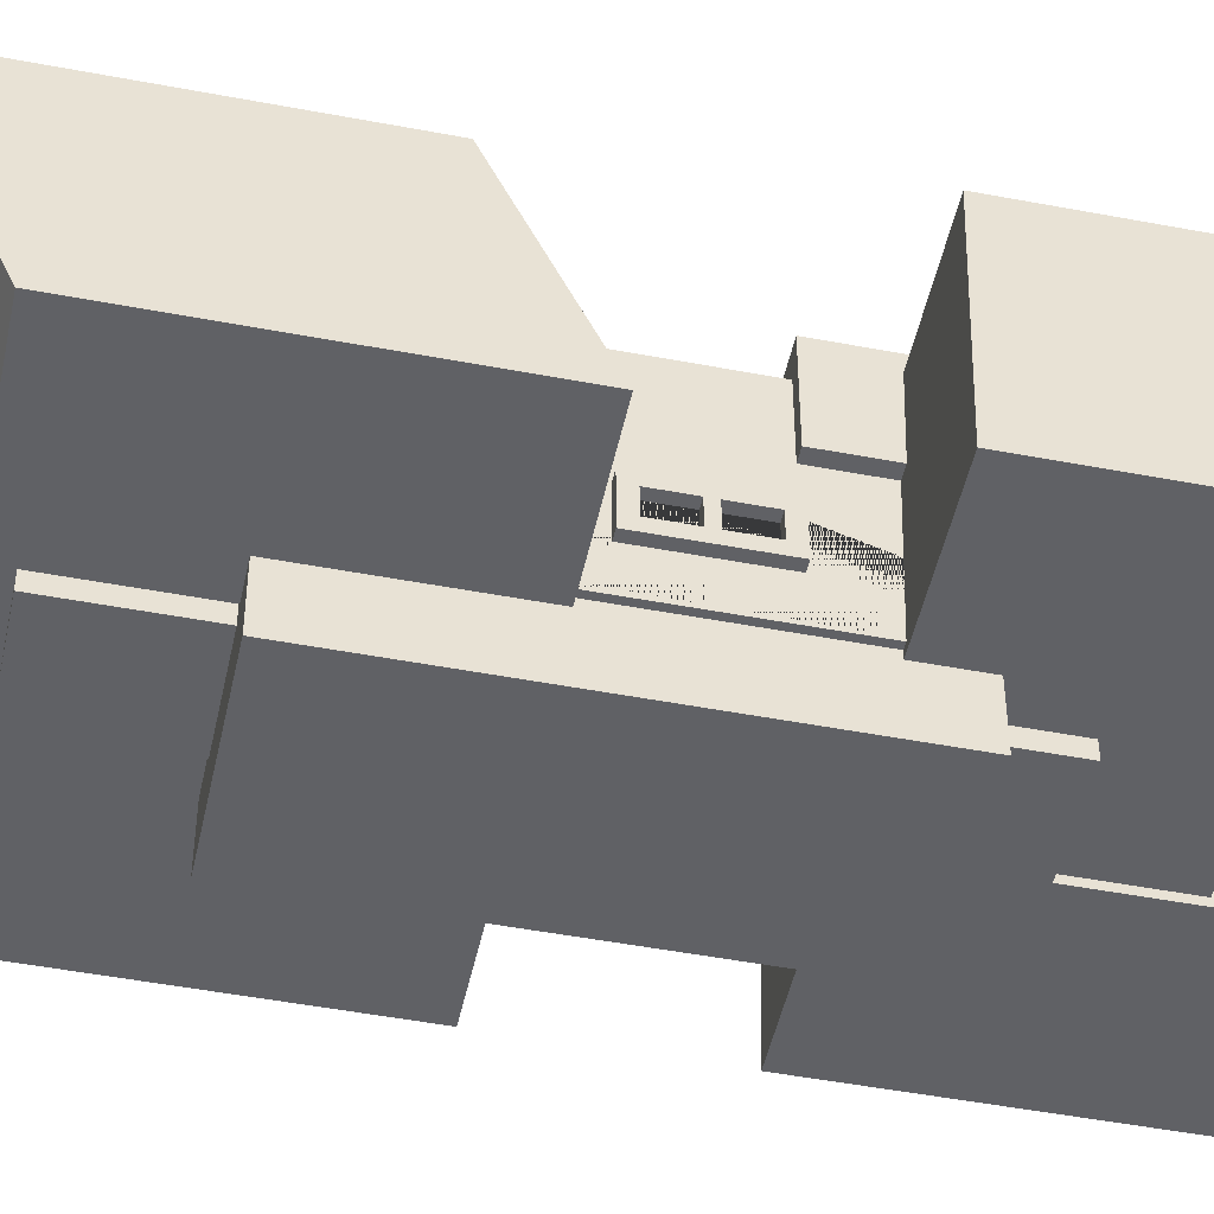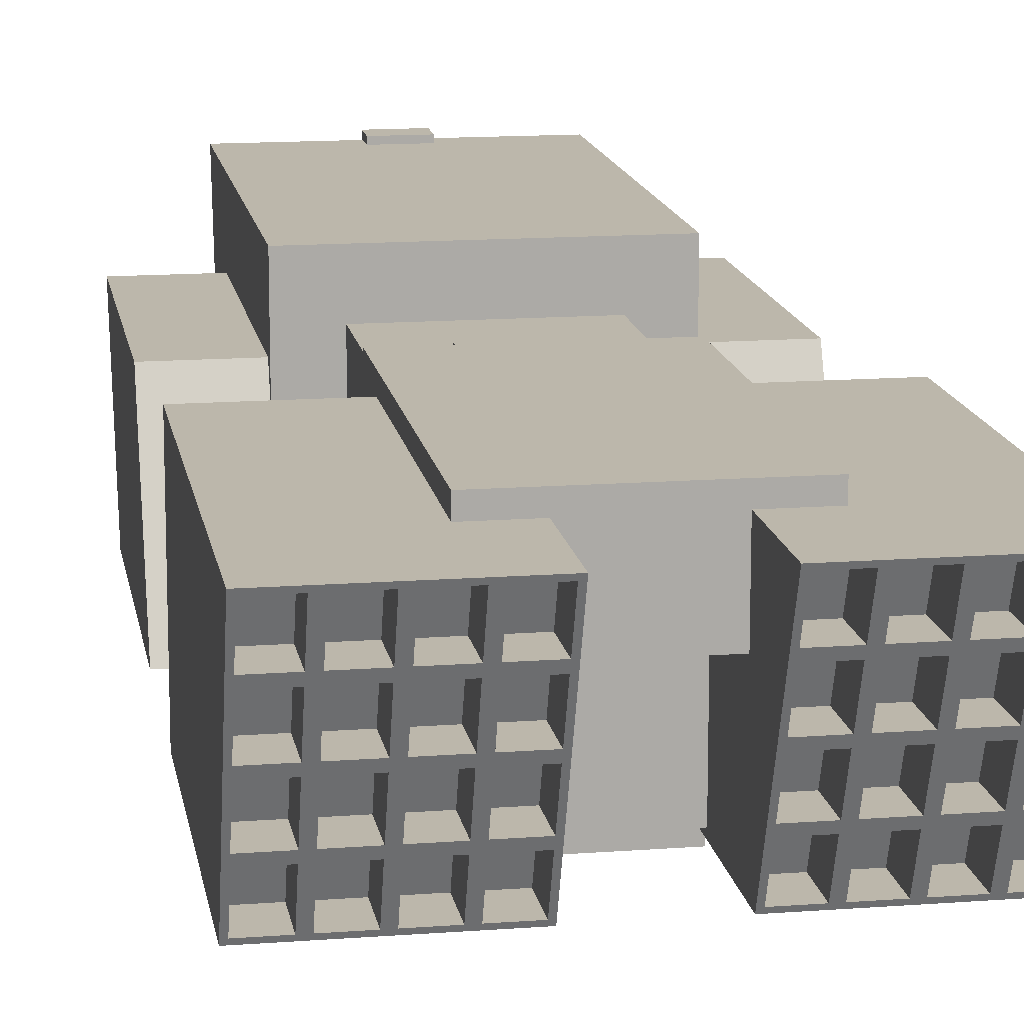
<metadata>
{"format":"obj","ext":"obj","renderer":"f3d","projection":"perspective","resolution":1024,"background":"white","views":[{"elev":-48.5,"azim":78.0,"up":"+Y"},{"elev":14.4,"azim":170.6,"up":"+Y"}]}
</metadata>
<code>
o Carrier_ShipMesh
v 1.948 -2.498 -6.626
v 1.948 -2.498 9.397
v 1.948 1.734 -6.626
v 1.948 1.734 9.397
v 3.005 -1.606 11.13
v 3.005 2.856 12.05
v 3.005 -0.008038 2.845
v 3.005 2.856 2.845
v 4.85 1.24 3.152
v 4.85 -2.653 1.394
v 4.85 1.24 9.494
v 4.85 -2.653 7.735
v 1.124 -2.653 1.394
v 1.124 1.24 3.152
v 1.124 -2.653 7.735
v 1.124 1.24 9.494
v 2.146 -1.626 0.9919
v 2.146 -0.6118 0.9919
v 2.146 -1.626 -1.171
v 2.146 -0.6118 -1.171
v 1.22 -1.626 -1.171
v 1.22 -0.6118 -1.171
v 1.22 -1.626 0.9919
v 1.22 -0.6118 0.9919
v 0.7691 0.9855 0.785
v 0.7691 1.867 0.785
v 0.7691 0.9855 -0.7089
v 0.7691 1.867 -0.7089
v 1.822 -3.916 4.878
v 1.822 -1.916 4.878
v 1.822 -3.916 -3.36
v 1.822 -1.916 -3.36
v 4.75 1.784 -10.92
v 4.75 -2.56 -9.181
v 4.85 1.877 -2.382
v 4.85 -2.653 -2.25
v 1.224 -2.56 -9.181
v 1.224 1.784 -10.92
v 1.124 -2.653 -2.25
v 1.124 1.877 -2.382
v 2.206 0.2278 -1.124
v 2.206 2.232 -1.124
v 2.206 0.2318 -8.661
v 2.206 2.232 -8.661
v 1 -2.862 7.26
v 1 -1.98 7.26
v 1 -2.862 -4.676
v 1 -1.98 -4.676
v 0.5427 2.306 12.22
v 0.5427 2.997 12.22
v 0.5427 2.306 11.53
v 0.5427 2.997 11.53
v 3.087 1.784 -10.92
v 2.887 -2.56 -9.181
v 2.887 -0.2953 -10.09
v 1.224 -0.2953 -10.09
v 4.75 -0.2953 -10.09
v 1.955 -2.56 -9.181
v 1.955 -0.2953 -10.09
v 2.155 1.784 -10.92
v 3.819 -0.2953 -10.09
v 4.019 1.784 -10.92
v 3.819 -2.56 -9.181
v 3.087 0.837 -10.54
v 4.75 0.837 -10.54
v 2.155 0.837 -10.54
v 1.224 0.837 -10.54
v 4.019 0.837 -10.54
v 3.087 -1.428 -9.633
v 4.019 -1.428 -9.633
v 2.155 -1.428 -9.633
v 1.224 -1.428 -9.633
v 4.75 -1.428 -9.633
v 3.819 1.784 -10.92
v 4.85 1.877 -10.95
v 3.819 0.837 -10.54
v 4.75 0.6513 -10.46
v 2.887 0.837 -10.54
v 2.887 1.784 -10.92
v 3.919 1.877 -10.95
v 3.819 0.6513 -10.46
v 1.955 1.784 -10.92
v 2.987 1.877 -10.95
v 2.887 0.6513 -10.46
v 1.955 0.837 -10.54
v 1.124 1.877 -10.95
v 2.055 1.877 -10.95
v 1.955 0.6513 -10.46
v 1.224 0.6513 -10.46
v 1.124 0.7442 -10.5
v 1.224 -0.4811 -10.01
v 2.155 -0.2953 -10.09
v 2.155 0.6513 -10.46
v 3.087 -0.2953 -10.09
v 2.155 -0.4811 -10.01
v 2.055 0.7442 -10.5
v 3.087 0.6513 -10.46
v 4.019 -0.2953 -10.09
v 3.087 -0.4811 -10.01
v 2.987 0.7442 -10.5
v 4.019 0.6513 -10.46
v 4.85 0.7442 -10.5
v 4.75 -0.4811 -10.01
v 4.019 -0.4811 -10.01
v 3.919 0.7442 -10.5
v 4.85 -0.3882 -10.05
v 3.819 -0.4811 -10.01
v 3.819 -1.428 -9.633
v 4.75 -1.613 -9.559
v 2.887 -1.428 -9.633
v 2.887 -0.4811 -10.01
v 3.919 -0.3882 -10.05
v 3.819 -1.613 -9.559
v 2.887 -1.613 -9.559
v 2.987 -0.3882 -10.05
v 1.955 -0.4811 -10.01
v 1.955 -1.428 -9.633
v 2.055 -0.3882 -10.05
v 1.124 -0.3882 -10.05
v 1.955 -1.613 -9.559
v 1.224 -1.613 -9.559
v 2.155 -2.56 -9.181
v 1.124 -2.653 -9.144
v 1.124 -1.521 -9.596
v 2.155 -1.613 -9.559
v 3.087 -2.56 -9.181
v 2.055 -2.653 -9.144
v 2.055 -1.521 -9.596
v 3.087 -1.613 -9.559
v 4.019 -2.56 -9.181
v 2.987 -2.653 -9.144
v 2.987 -1.521 -9.596
v 4.019 -1.613 -9.559
v 4.85 -1.521 -9.596
v 4.85 -2.653 -9.144
v 3.919 -2.653 -9.144
v 3.919 -1.521 -9.596
v 4.019 1.784 -9.883
v 4.75 1.784 -9.883
v 4.019 0.837 -9.504
v 4.75 0.837 -9.504
v 3.087 0.837 -9.504
v 3.087 1.784 -9.883
v 3.819 1.784 -9.883
v 3.819 0.837 -9.504
v 2.155 1.784 -9.883
v 2.887 1.784 -9.883
v 2.887 0.837 -9.504
v 2.155 0.837 -9.504
v 1.224 1.784 -9.883
v 1.955 1.784 -9.883
v 1.955 0.837 -9.504
v 1.224 0.837 -9.504
v 1.224 0.6513 -9.43
v 1.224 -0.2953 -9.052
v 1.955 -0.2953 -9.052
v 1.955 0.6513 -9.43
v 2.887 -0.2953 -9.052
v 2.155 -0.2953 -9.052
v 2.155 0.6513 -9.43
v 2.887 0.6513 -9.43
v 3.819 -0.2953 -9.052
v 3.087 -0.2953 -9.052
v 3.087 0.6513 -9.43
v 3.819 0.6513 -9.43
v 4.75 0.6513 -9.43
v 4.75 -0.2953 -9.052
v 4.019 -0.2953 -9.052
v 4.019 0.6513 -9.43
v 4.75 -0.4811 -8.978
v 4.019 -0.4811 -8.978
v 4.019 -1.428 -8.6
v 4.75 -1.428 -8.6
v 3.087 -1.428 -8.6
v 3.087 -0.4811 -8.978
v 3.819 -0.4811 -8.978
v 3.819 -1.428 -8.6
v 2.887 -1.428 -8.6
v 2.887 -0.4811 -8.978
v 2.155 -0.4811 -8.978
v 2.155 -1.428 -8.6
v 1.955 -0.4811 -8.978
v 1.224 -0.4811 -8.978
v 1.955 -1.428 -8.6
v 1.224 -1.428 -8.6
v 1.955 -2.56 -8.148
v 1.224 -2.56 -8.148
v 1.224 -1.613 -8.526
v 1.955 -1.613 -8.526
v 2.887 -2.56 -8.148
v 2.155 -2.56 -8.148
v 2.155 -1.613 -8.526
v 2.887 -1.613 -8.526
v 3.819 -2.56 -8.148
v 3.087 -2.56 -8.148
v 3.087 -1.613 -8.526
v 3.819 -1.613 -8.526
v 4.75 -1.613 -8.526
v 4.75 -2.56 -8.148
v 4.019 -2.56 -8.148
v 4.019 -1.613 -8.526
v 2.146 -0.6118 -0.08939
v 2.146 -1.626 -0.08939
v 2.146 -1.367 -0.9055
v 2.146 -1.367 0.7267
v 2.146 -1.367 0.01061
v 2.146 -0.8571 0.7267
v 2.146 -0.8571 -0.9055
v 2.146 -0.8571 0.01061
v 2.146 -0.7619 0.9919
v 2.146 -1.467 0.9919
v 2.146 -1.367 -0.1894
v 2.146 -0.8571 -0.1894
v 2.146 -1.467 -0.08939
v 2.146 -0.7619 -0.08939
v 2.146 -0.7619 -1.171
v 2.146 -1.467 -1.171
v 1.524 -0.8532 0.7267
v 1.524 -1.367 0.7267
v 1.524 -1.367 0.01061
v 1.524 -0.8448 0.01061
v 1.524 -1.367 -0.1894
v 1.524 -0.8448 -0.1894
v 1.524 -0.8532 -0.9055
v 1.524 -1.367 -0.9055
v 1.948 -0.6988 0.9251
v 1.948 -0.704 -1.102
v 1.948 -1.562 -1.095
v 1.948 -1.554 0.9297
v -1.948 -2.498 -6.626
v -1.948 -2.498 9.397
v -1.948 1.734 -6.626
v -1.948 1.734 9.397
v 0 -2.498 -6.626
v 0 -2.498 9.397
v 0 1.734 -6.626
v 0 1.734 9.397
v -3.005 -1.606 11.13
v -3.005 2.856 12.05
v -3.005 -0.008038 2.845
v -3.005 2.856 2.845
v 0 -0.008038 2.845
v 0 2.856 2.845
v 0 -1.606 11.13
v 0 2.856 12.05
v -4.85 1.24 3.152
v -4.85 -2.653 1.394
v -4.85 1.24 9.494
v -4.85 -2.653 7.735
v -1.124 -2.653 1.394
v -1.124 1.24 3.152
v -1.124 -2.653 7.735
v -1.124 1.24 9.494
v -2.146 -1.626 0.9919
v -2.146 -0.6118 0.9919
v -2.146 -1.626 -1.171
v -2.146 -0.6118 -1.171
v -1.22 -1.626 -1.171
v -1.22 -0.6118 -1.171
v -1.22 -1.626 0.9919
v -1.22 -0.6118 0.9919
v -0.7691 0.9855 0.785
v -0.7691 1.867 0.785
v -0.7691 0.9855 -0.7089
v -0.7691 1.867 -0.7089
v 0 0.9855 -0.7089
v 0 1.867 -0.7089
v 0 0.9855 0.785
v 0 1.867 0.785
v -1.822 -3.916 4.878
v -1.822 -1.916 4.878
v -1.822 -3.916 -3.36
v -1.822 -1.916 -3.36
v 0 -3.916 -3.36
v 0 -1.916 -3.36
v 0 -3.916 4.878
v 0 -1.916 4.878
v -4.75 1.784 -10.92
v -4.75 -2.56 -9.181
v -4.85 1.877 -2.382
v -4.85 -2.653 -2.25
v -1.224 -2.56 -9.181
v -1.224 1.784 -10.92
v -1.124 -2.653 -2.25
v -1.124 1.877 -2.382
v -2.206 0.2278 -1.124
v -2.206 2.232 -1.124
v -2.206 0.2318 -8.661
v -2.206 2.232 -8.661
v 0 0.2318 -8.661
v 0 2.232 -8.661
v 0 0.2318 -1.124
v 0 2.232 -1.124
v -1 -2.862 7.26
v -1 -1.98 7.26
v -1 -2.862 -4.676
v -1 -1.98 -4.676
v 0 -2.862 -4.676
v 0 -1.98 -4.676
v 0 -2.862 7.26
v 0 -1.98 7.26
v -0.5427 2.306 12.22
v -0.5427 2.997 12.22
v -0.5427 2.306 11.53
v -0.5427 2.997 11.53
v 0 2.306 11.53
v 0 2.997 11.53
v 0 2.306 12.22
v 0 2.997 12.22
v -3.087 1.784 -10.92
v -2.887 -2.56 -9.181
v -2.887 -0.2953 -10.09
v -1.224 -0.2953 -10.09
v -4.75 -0.2953 -10.09
v -1.955 -2.56 -9.181
v -1.955 -0.2953 -10.09
v -2.155 1.784 -10.92
v -3.819 -0.2953 -10.09
v -4.019 1.784 -10.92
v -3.819 -2.56 -9.181
v -3.087 0.837 -10.54
v -4.75 0.837 -10.54
v -2.155 0.837 -10.54
v -1.224 0.837 -10.54
v -4.019 0.837 -10.54
v -3.087 -1.428 -9.633
v -4.019 -1.428 -9.633
v -2.155 -1.428 -9.633
v -1.224 -1.428 -9.633
v -4.75 -1.428 -9.633
v -3.819 1.784 -10.92
v -4.85 1.877 -10.95
v -3.819 0.837 -10.54
v -4.75 0.6513 -10.46
v -2.887 0.837 -10.54
v -2.887 1.784 -10.92
v -3.919 1.877 -10.95
v -3.819 0.6513 -10.46
v -1.955 1.784 -10.92
v -2.987 1.877 -10.95
v -2.887 0.6513 -10.46
v -1.955 0.837 -10.54
v -1.124 1.877 -10.95
v -2.055 1.877 -10.95
v -1.955 0.6513 -10.46
v -1.224 0.6513 -10.46
v -1.124 0.7442 -10.5
v -1.224 -0.4811 -10.01
v -2.155 -0.2953 -10.09
v -2.155 0.6513 -10.46
v -3.087 -0.2953 -10.09
v -2.155 -0.4811 -10.01
v -2.055 0.7442 -10.5
v -3.087 0.6513 -10.46
v -4.019 -0.2953 -10.09
v -3.087 -0.4811 -10.01
v -2.987 0.7442 -10.5
v -4.019 0.6513 -10.46
v -4.85 0.7442 -10.5
v -4.75 -0.4811 -10.01
v -4.019 -0.4811 -10.01
v -3.919 0.7442 -10.5
v -4.85 -0.3882 -10.05
v -3.819 -0.4811 -10.01
v -3.819 -1.428 -9.633
v -4.75 -1.613 -9.559
v -2.887 -1.428 -9.633
v -2.887 -0.4811 -10.01
v -3.919 -0.3882 -10.05
v -3.819 -1.613 -9.559
v -2.887 -1.613 -9.559
v -2.987 -0.3882 -10.05
v -1.955 -0.4811 -10.01
v -1.955 -1.428 -9.633
v -2.055 -0.3882 -10.05
v -1.124 -0.3882 -10.05
v -1.955 -1.613 -9.559
v -1.224 -1.613 -9.559
v -2.155 -2.56 -9.181
v -1.124 -2.653 -9.144
v -1.124 -1.521 -9.596
v -2.155 -1.613 -9.559
v -3.087 -2.56 -9.181
v -2.055 -2.653 -9.144
v -2.055 -1.521 -9.596
v -3.087 -1.613 -9.559
v -4.019 -2.56 -9.181
v -2.987 -2.653 -9.144
v -2.987 -1.521 -9.596
v -4.019 -1.613 -9.559
v -4.85 -1.521 -9.596
v -4.85 -2.653 -9.144
v -3.919 -2.653 -9.144
v -3.919 -1.521 -9.596
v -4.019 1.784 -9.883
v -4.75 1.784 -9.883
v -4.019 0.837 -9.504
v -4.75 0.837 -9.504
v -3.087 0.837 -9.504
v -3.087 1.784 -9.883
v -3.819 1.784 -9.883
v -3.819 0.837 -9.504
v -2.155 1.784 -9.883
v -2.887 1.784 -9.883
v -2.887 0.837 -9.504
v -2.155 0.837 -9.504
v -1.224 1.784 -9.883
v -1.955 1.784 -9.883
v -1.955 0.837 -9.504
v -1.224 0.837 -9.504
v -1.224 0.6513 -9.43
v -1.224 -0.2953 -9.052
v -1.955 -0.2953 -9.052
v -1.955 0.6513 -9.43
v -2.887 -0.2953 -9.052
v -2.155 -0.2953 -9.052
v -2.155 0.6513 -9.43
v -2.887 0.6513 -9.43
v -3.819 -0.2953 -9.052
v -3.087 -0.2953 -9.052
v -3.087 0.6513 -9.43
v -3.819 0.6513 -9.43
v -4.75 0.6513 -9.43
v -4.75 -0.2953 -9.052
v -4.019 -0.2953 -9.052
v -4.019 0.6513 -9.43
v -4.75 -0.4811 -8.978
v -4.019 -0.4811 -8.978
v -4.019 -1.428 -8.6
v -4.75 -1.428 -8.6
v -3.087 -1.428 -8.6
v -3.087 -0.4811 -8.978
v -3.819 -0.4811 -8.978
v -3.819 -1.428 -8.6
v -2.887 -1.428 -8.6
v -2.887 -0.4811 -8.978
v -2.155 -0.4811 -8.978
v -2.155 -1.428 -8.6
v -1.955 -0.4811 -8.978
v -1.224 -0.4811 -8.978
v -1.955 -1.428 -8.6
v -1.224 -1.428 -8.6
v -1.955 -2.56 -8.148
v -1.224 -2.56 -8.148
v -1.224 -1.613 -8.526
v -1.955 -1.613 -8.526
v -2.887 -2.56 -8.148
v -2.155 -2.56 -8.148
v -2.155 -1.613 -8.526
v -2.887 -1.613 -8.526
v -3.819 -2.56 -8.148
v -3.087 -2.56 -8.148
v -3.087 -1.613 -8.526
v -3.819 -1.613 -8.526
v -4.75 -1.613 -8.526
v -4.75 -2.56 -8.148
v -4.019 -2.56 -8.148
v -4.019 -1.613 -8.526
v -2.146 -0.6118 -0.08939
v -2.146 -1.626 -0.08939
v -2.146 -1.367 -0.9055
v -2.146 -1.367 0.7267
v -2.146 -1.367 0.01061
v -2.146 -0.8571 0.7267
v -2.146 -0.8571 -0.9055
v -2.146 -0.8571 0.01061
v -2.146 -0.7619 0.9919
v -2.146 -1.467 0.9919
v -2.146 -1.367 -0.1894
v -2.146 -0.8571 -0.1894
v -2.146 -1.467 -0.08939
v -2.146 -0.7619 -0.08939
v -2.146 -0.7619 -1.171
v -2.146 -1.467 -1.171
v -1.524 -0.8532 0.7267
v -1.524 -1.367 0.7267
v -1.524 -1.367 0.01061
v -1.524 -0.8448 0.01061
v -1.524 -1.367 -0.1894
v -1.524 -0.8448 -0.1894
v -1.524 -0.8532 -0.9055
v -1.524 -1.367 -0.9055
v -1.948 -0.6988 0.9251
v -1.948 -0.704 -1.102
v -1.948 -1.562 -1.095
v -1.948 -1.554 0.9297
f 1 3 4 2 229 226 227
f 3 1 234 236
f 2 4 237 235
f 3 236 237 4
f 1 2 235 234
f 242 243 8 7
f 7 8 6 5
f 242 7 5 244
f 8 243 245 6
f 5 6 245 244
f 9 14 16 11
f 13 10 12 15
f 10 9 11 12
f 12 11 16 15
f 13 14 9 10
f 16 14 13 15
f 21 22 20 216 217 19
f 19 217 214 203
f 21 19 203 17 23
f 20 22 24 18 202
f 17 211 210 18 24 23
f 266 267 28 27
f 27 28 26 25
f 266 27 25 268
f 28 267 269 26
f 25 26 269 268
f 274 275 32 31
f 31 32 30 29
f 274 31 29 276
f 32 275 277 30
f 29 30 277 276
f 75 80 83 87 86 40 35
f 123 127 131 136 135 36 39
f 135 134 106 102 75 35 36
f 36 35 40 39
f 54 122 191 190
f 40 86 90 119 124 123 39
f 290 291 44 43
f 43 44 42 41
f 290 43 41 292
f 44 291 293 42
f 41 42 293 292
f 298 299 48 47
f 47 48 46 45
f 298 47 45 300
f 48 299 301 46
f 45 46 301 300
f 306 307 52 51
f 51 52 50 49
f 306 51 49 308
f 52 307 309 50
f 49 50 309 308
f 82 85 152 151
f 97 81 165 164
f 38 82 151 150
f 81 61 162 165
f 94 97 164 163
f 108 69 174 177
f 61 94 163 162
f 107 108 177 176
f 99 107 176 175
f 121 120 189 188
f 69 99 175 174
f 120 58 186 189
f 78 66 149 148
f 37 121 188 187
f 133 109 198 201
f 33 62 80 75
f 62 68 105 80
f 65 33 75 102
f 68 65 102 105
f 53 64 100 83
f 74 53 83 80
f 76 74 80 105
f 64 76 105 100
f 79 60 87 83
f 78 79 83 100
f 60 66 96 87
f 66 78 100 96
f 82 38 86 87
f 85 82 87 96
f 38 67 90 86
f 67 85 96 90
f 89 56 119 90
f 56 59 118 119
f 59 88 96 118
f 88 89 90 96
f 92 55 115 118
f 93 92 118 96
f 55 84 100 115
f 84 93 96 100
f 94 61 112 115
f 97 94 115 100
f 61 81 105 112
f 81 97 100 105
f 57 77 102 106
f 98 57 106 112
f 101 98 112 105
f 77 101 105 102
f 103 104 112 106
f 104 70 137 112
f 73 103 106 134
f 70 73 134 137
f 99 69 132 115
f 107 99 115 112
f 108 107 112 137
f 69 108 137 132
f 110 111 115 132
f 111 95 118 115
f 95 71 128 118
f 71 110 132 128
f 116 91 119 118
f 117 116 118 128
f 91 72 124 119
f 72 117 128 124
f 37 58 127 123
f 121 37 123 124
f 58 120 128 127
f 120 121 124 128
f 122 54 131 127
f 125 122 127 128
f 54 114 132 131
f 114 125 128 132
f 126 63 136 131
f 129 126 131 132
f 63 113 137 136
f 113 129 132 137
f 34 109 134 135
f 130 34 135 136
f 133 130 136 137
f 109 133 137 134
f 187 188 189 186
f 195 196 197 194
f 167 168 169 166
f 158 159 160 161
f 151 152 153 150
f 191 192 193 190
f 200 201 198 199
f 144 145 142 143
f 141 140 138 139
f 148 149 146 147
f 164 165 162 163
f 154 157 156 155
f 177 174 175 176
f 178 181 180 179
f 173 172 171 170
f 184 185 183 182
f 67 38 150 153
f 62 33 139 138
f 122 125 192 191
f 85 67 153 152
f 68 62 138 140
f 114 54 190 193
f 111 110 178 179
f 33 65 141 139
f 125 114 193 192
f 95 111 179 180
f 65 68 140 141
f 71 95 180 181
f 77 57 167 166
f 110 71 181 178
f 57 98 168 167
f 98 101 169 168
f 56 89 154 155
f 101 77 166 169
f 59 56 155 156
f 63 126 195 194
f 88 59 156 157
f 64 53 143 142
f 126 129 196 195
f 89 88 157 154
f 53 74 144 143
f 113 63 194 197
f 91 116 182 183
f 74 76 145 144
f 129 113 197 196
f 116 117 184 182
f 76 64 142 145
f 72 91 183 185
f 104 103 170 171
f 117 72 185 184
f 70 104 171 172
f 103 73 173 170
f 55 92 159 158
f 73 70 172 173
f 92 93 160 159
f 109 34 199 198
f 84 55 158 161
f 60 79 147 146
f 34 130 200 199
f 93 84 161 160
f 79 78 148 147
f 130 133 201 200
f 58 37 187 186
f 66 60 146 149
f 203 214 211 17
f 206 209 221 220
f 209 207 218 221
f 215 216 20 202
f 210 215 202 18
f 205 207 210 211
f 209 206 214 215
f 206 205 211 214
f 207 209 215 210
f 212 213 215 214
f 208 204 217 216
f 204 212 214 217
f 213 208 216 215
f 221 218 219 220
f 224 223 222 225
f 212 204 225 222
f 213 212 222 223
f 205 206 220 219
f 208 213 223 224
f 207 205 219 218
f 204 208 224 225
f 228 229 2 1 227
f 230 484 483 486 231 233 232
f 232 236 234 230
f 231 235 237 233
f 232 233 237 236
f 230 234 235 231
f 242 240 241 243
f 240 238 239 241
f 242 244 238 240
f 241 239 245 243
f 238 244 245 239
f 246 248 253 251
f 250 252 249 247
f 247 249 248 246
f 249 252 253 248
f 250 247 246 251
f 253 252 250 251
f 258 256 474 473 257 259
f 256 460 471 474
f 258 260 254 460 256
f 257 459 255 261 259
f 254 260 261 255 467 468
f 266 264 265 267
f 264 262 263 265
f 266 268 262 264
f 265 263 269 267
f 262 268 269 263
f 274 272 273 275
f 272 270 271 273
f 274 276 270 272
f 273 271 277 275
f 270 276 277 271
f 332 280 285 343 344 340 337
f 380 284 281 392 393 388 384
f 392 281 280 332 359 363 391
f 281 284 285 280
f 311 447 448 379
f 285 284 380 381 376 347 343
f 290 288 289 291
f 288 286 287 289
f 290 292 286 288
f 289 287 293 291
f 286 292 293 287
f 298 296 297 299
f 296 294 295 297
f 298 300 294 296
f 297 295 301 299
f 294 300 301 295
f 306 304 305 307
f 304 302 303 305
f 306 308 302 304
f 305 303 309 307
f 302 308 309 303
f 339 408 409 342
f 354 421 422 338
f 283 407 408 339
f 338 422 419 318
f 351 420 421 354
f 365 434 431 326
f 318 419 420 351
f 364 433 434 365
f 356 432 433 364
f 378 445 446 377
f 326 431 432 356
f 377 446 443 315
f 335 405 406 323
f 282 444 445 378
f 390 458 455 366
f 278 332 337 319
f 319 337 362 325
f 322 359 332 278
f 325 362 359 322
f 310 340 357 321
f 331 337 340 310
f 333 362 337 331
f 321 357 362 333
f 336 340 344 317
f 335 357 340 336
f 317 344 353 323
f 323 353 357 335
f 339 344 343 283
f 342 353 344 339
f 283 343 347 324
f 324 347 353 342
f 346 347 376 313
f 313 376 375 316
f 316 375 353 345
f 345 353 347 346
f 349 375 372 312
f 350 353 375 349
f 312 372 357 341
f 341 357 353 350
f 351 372 369 318
f 354 357 372 351
f 318 369 362 338
f 338 362 357 354
f 314 363 359 334
f 355 369 363 314
f 358 362 369 355
f 334 359 362 358
f 360 363 369 361
f 361 369 394 327
f 330 391 363 360
f 327 394 391 330
f 356 372 389 326
f 364 369 372 356
f 365 394 369 364
f 326 389 394 365
f 367 389 372 368
f 368 372 375 352
f 352 375 385 328
f 328 385 389 367
f 373 375 376 348
f 374 385 375 373
f 348 376 381 329
f 329 381 385 374
f 282 380 384 315
f 378 381 380 282
f 315 384 385 377
f 377 385 381 378
f 379 384 388 311
f 382 385 384 379
f 311 388 389 371
f 371 389 385 382
f 383 388 393 320
f 386 389 388 383
f 320 393 394 370
f 370 394 389 386
f 279 392 391 366
f 387 393 392 279
f 390 394 393 387
f 366 391 394 390
f 444 443 446 445
f 452 451 454 453
f 424 423 426 425
f 415 418 417 416
f 408 407 410 409
f 448 447 450 449
f 457 456 455 458
f 401 400 399 402
f 398 396 395 397
f 405 404 403 406
f 421 420 419 422
f 411 412 413 414
f 434 433 432 431
f 435 436 437 438
f 430 427 428 429
f 441 439 440 442
f 324 410 407 283
f 319 395 396 278
f 379 448 449 382
f 342 409 410 324
f 325 397 395 319
f 371 450 447 311
f 368 436 435 367
f 278 396 398 322
f 382 449 450 371
f 352 437 436 368
f 322 398 397 325
f 328 438 437 352
f 334 423 424 314
f 367 435 438 328
f 314 424 425 355
f 355 425 426 358
f 313 412 411 346
f 358 426 423 334
f 316 413 412 313
f 320 451 452 383
f 345 414 413 316
f 321 399 400 310
f 383 452 453 386
f 346 411 414 345
f 310 400 401 331
f 370 454 451 320
f 348 440 439 373
f 331 401 402 333
f 386 453 454 370
f 373 439 441 374
f 333 402 399 321
f 329 442 440 348
f 361 428 427 360
f 374 441 442 329
f 327 429 428 361
f 360 427 430 330
f 312 415 416 349
f 330 430 429 327
f 349 416 417 350
f 366 455 456 279
f 341 418 415 312
f 317 403 404 336
f 279 456 457 387
f 350 417 418 341
f 336 404 405 335
f 387 457 458 390
f 315 443 444 282
f 323 406 403 317
f 460 254 468 471
f 463 477 478 466
f 466 478 475 464
f 472 459 257 473
f 467 255 459 472
f 462 468 467 464
f 466 472 471 463
f 463 471 468 462
f 464 467 472 466
f 469 471 472 470
f 465 473 474 461
f 461 474 471 469
f 470 472 473 465
f 478 477 476 475
f 481 482 479 480
f 469 479 482 461
f 470 480 479 469
f 462 476 477 463
f 465 481 480 470
f 464 475 476 462
f 461 482 481 465
f 485 484 230 231 486

</code>
